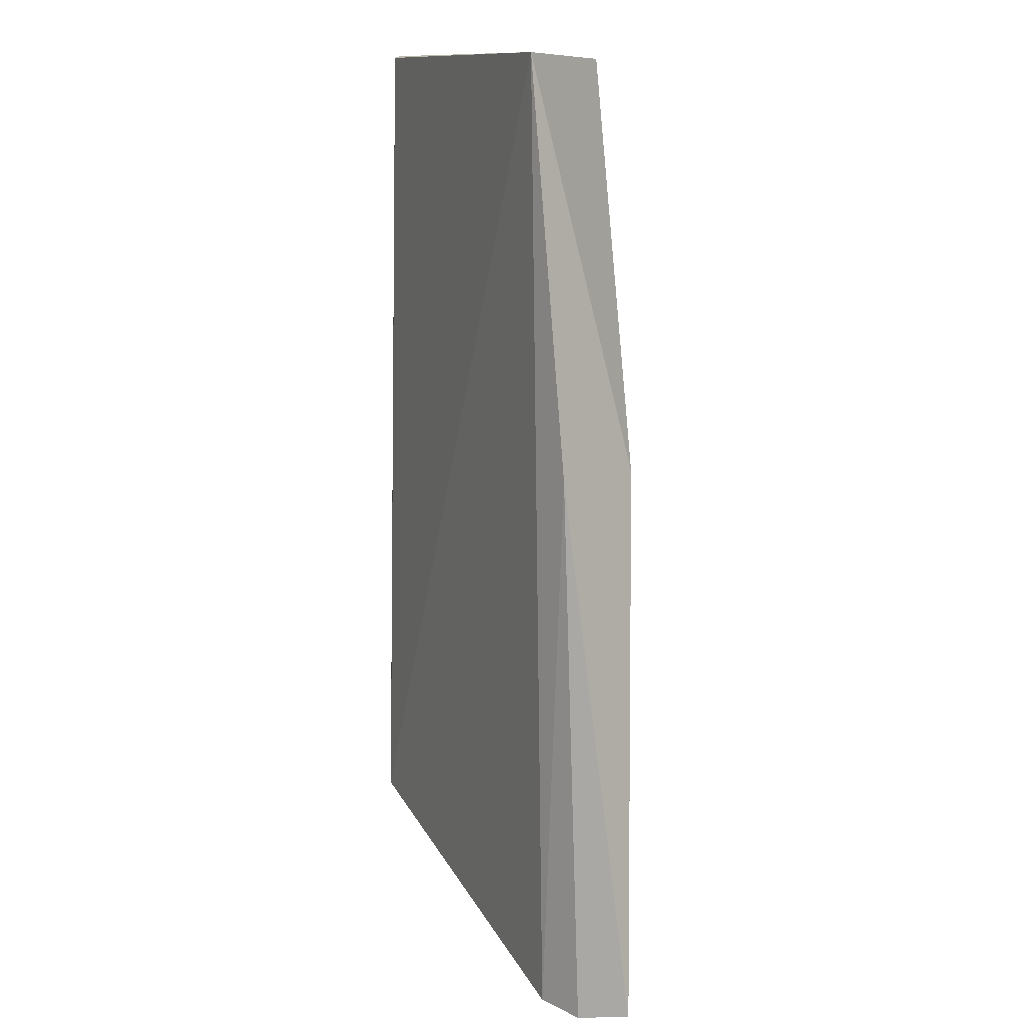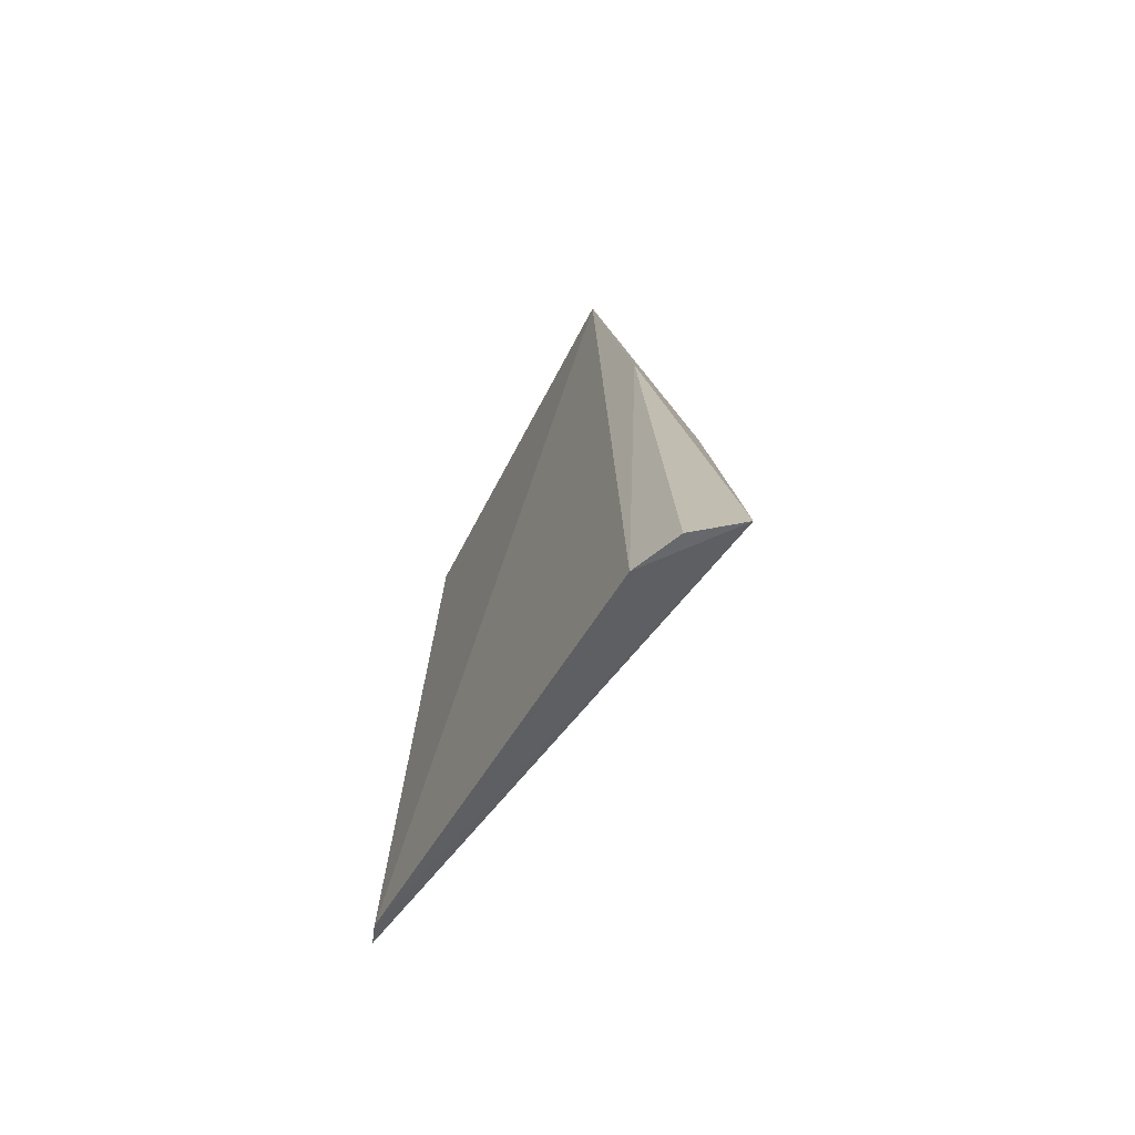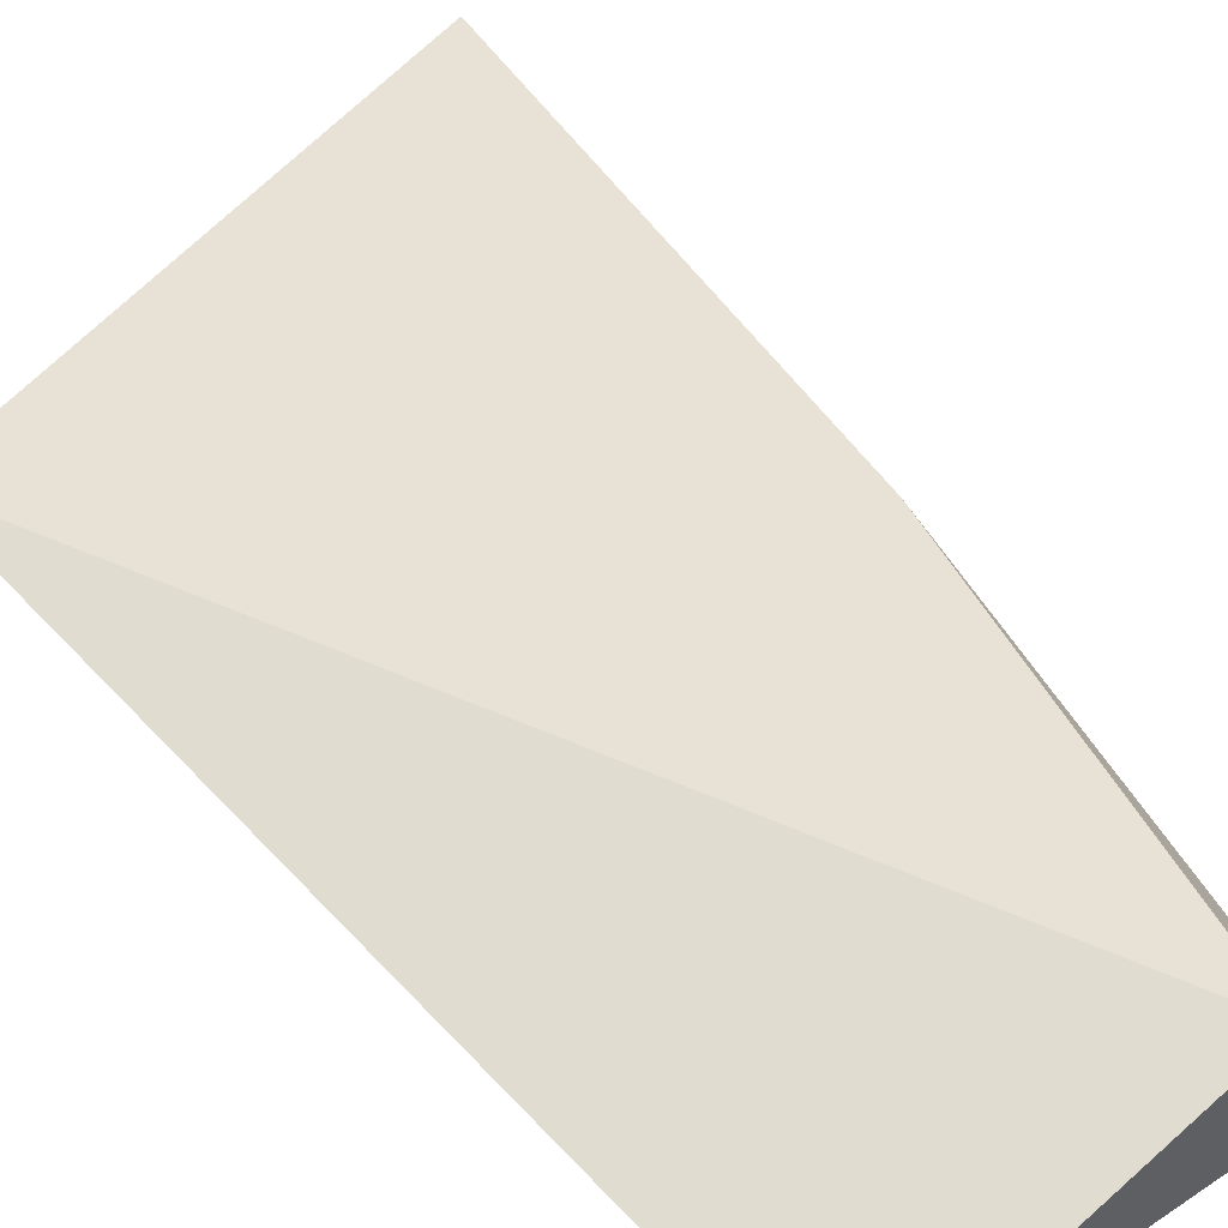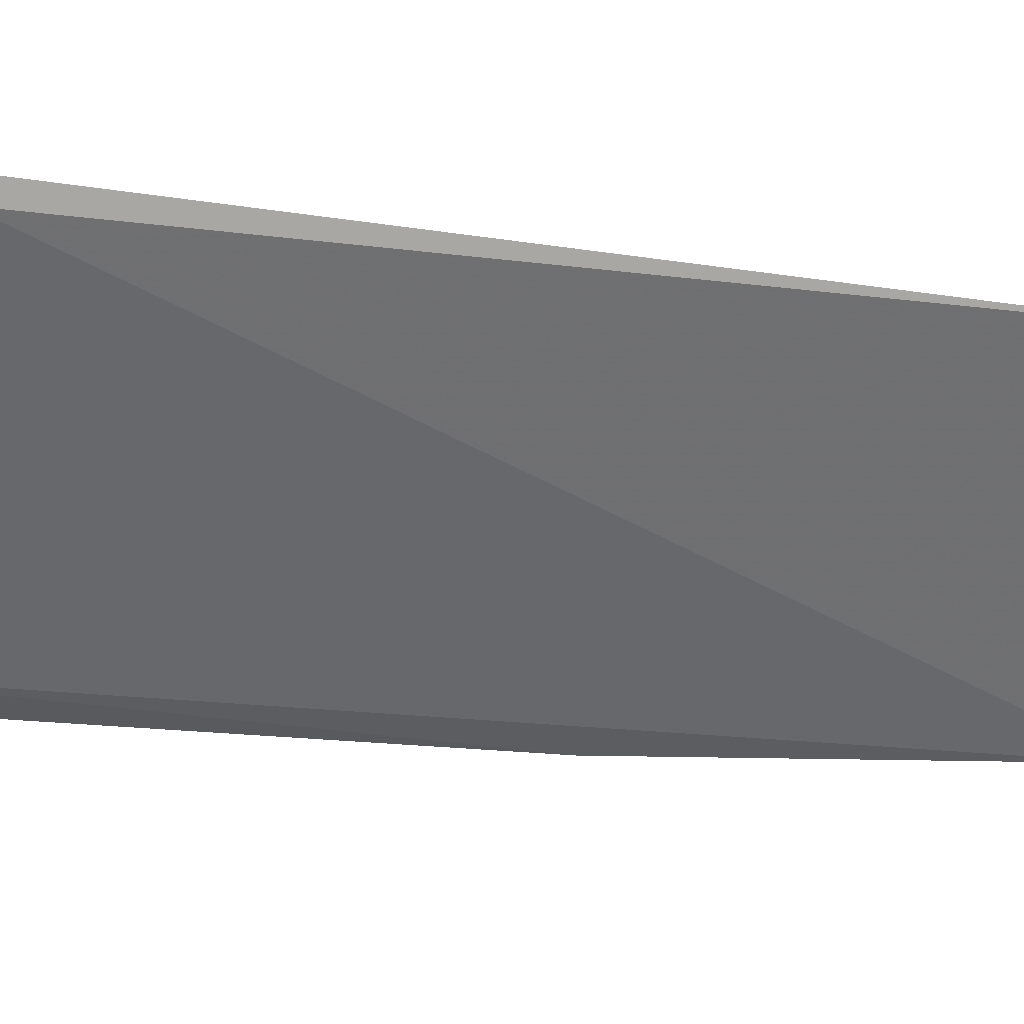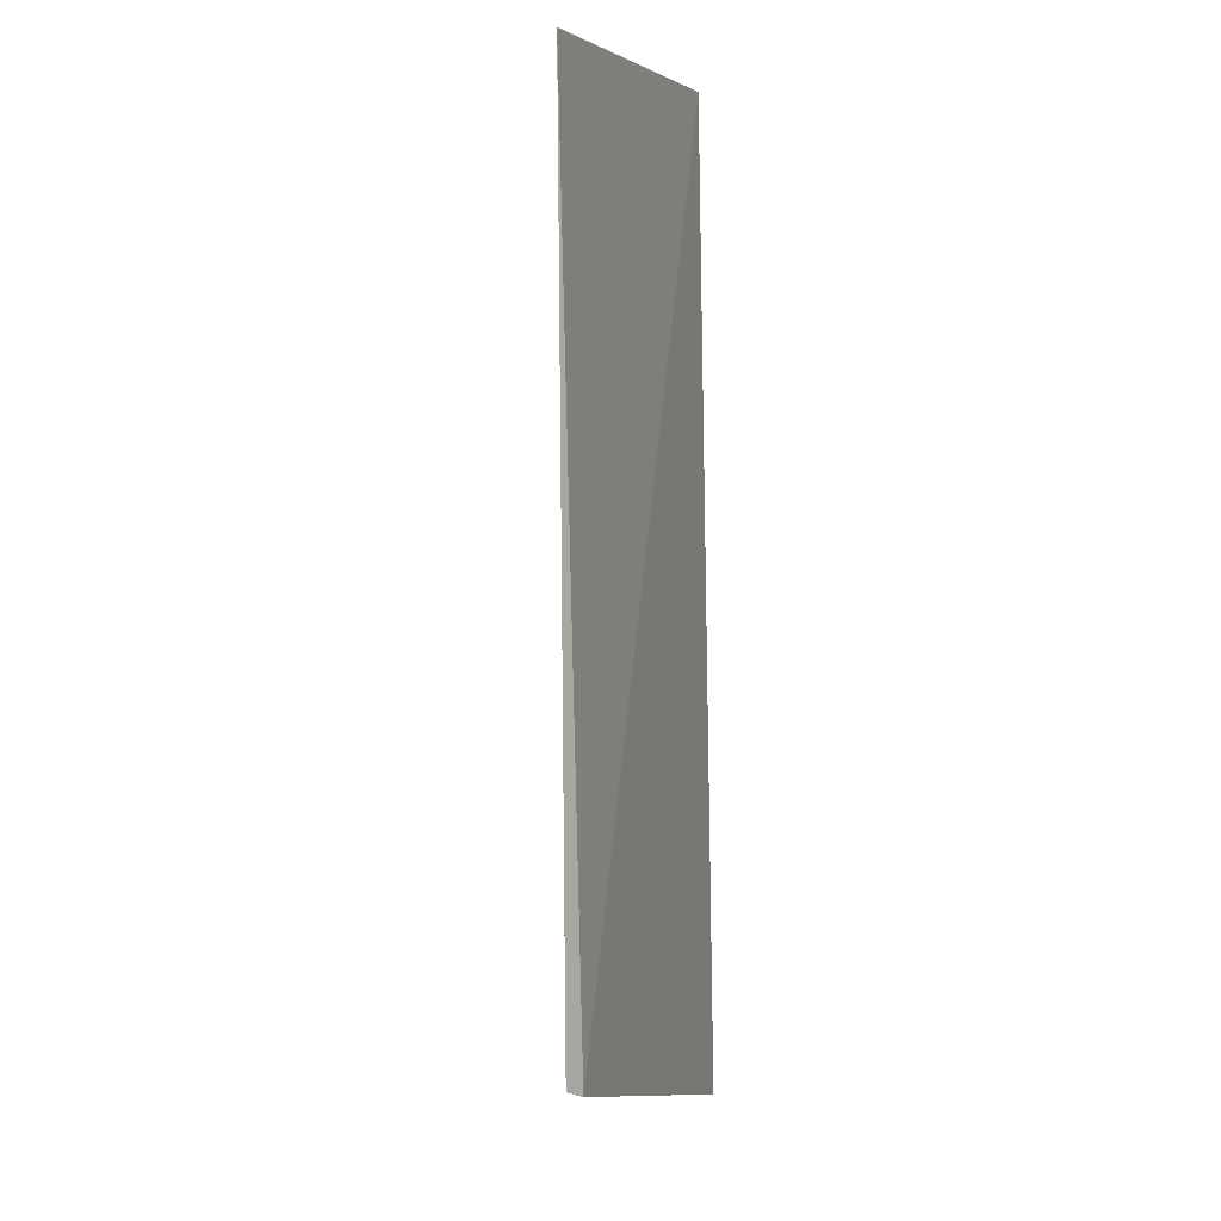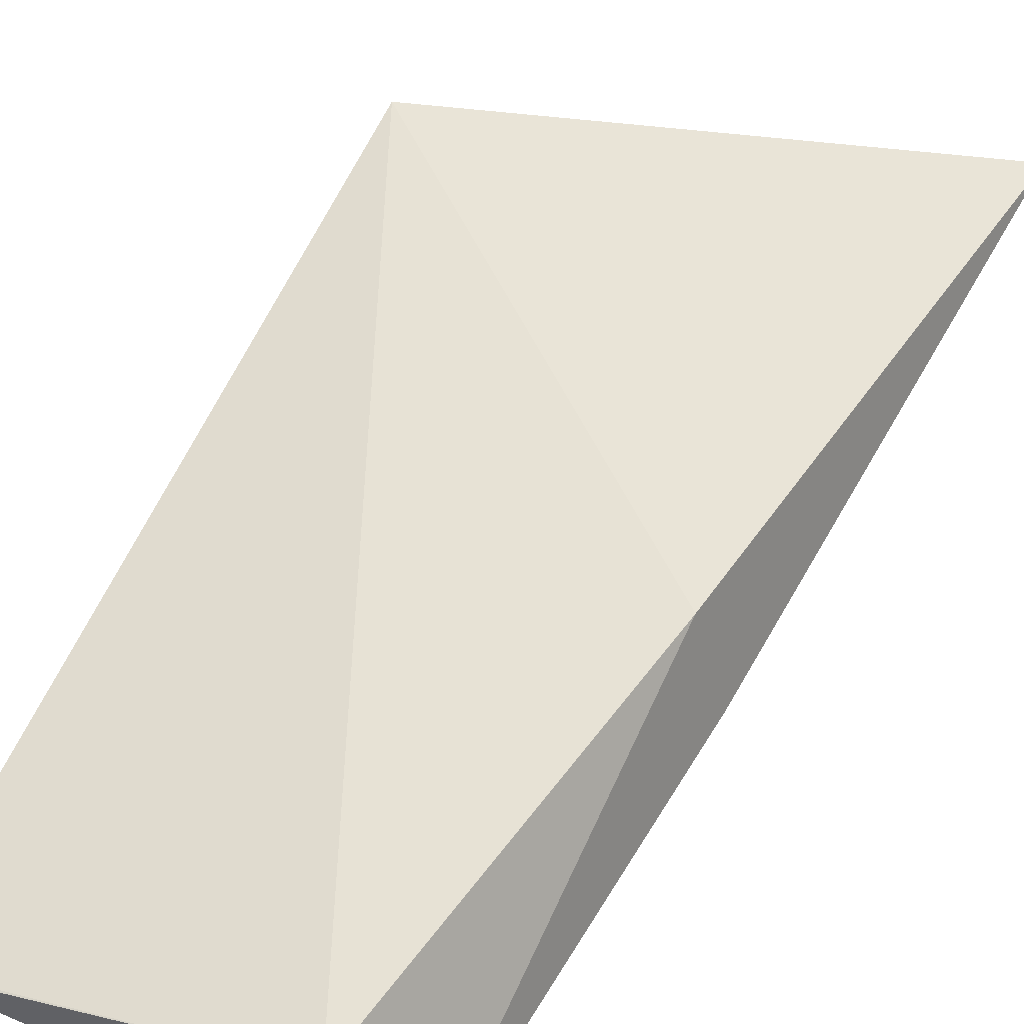
<metadata>
{"format":"obj","ext":"obj","renderer":"f3d","projection":"perspective","resolution":1024,"background":"white","views":[{"elev":13.6,"azim":-118.5,"up":"+Y"},{"elev":-69.4,"azim":-123.0,"up":"+Y"},{"elev":50.7,"azim":140.7,"up":"+Z"},{"elev":-49.9,"azim":81.8,"up":"+Z"},{"elev":2.7,"azim":104.8,"up":"+Y"},{"elev":52.0,"azim":-158.1,"up":"+Z"}]}
</metadata>
<code>
v -0.02079 0.07919 0.03809
v 0.008279 0.003034 0.03015
v 0.006845 0.07904 0.03115
v -0.02632 0.07986 0.02832
v -0.03736 -0.006048 0.0326
v 0.00652 0.002283 0.02932
v 0.006111 0.07921 0.03129
v -0.0289 0.04288 0.03734
v -0.03009 -0.006424 0.02765
v -0.03141 0.0433 0.02888
v -0.03432 -0.006675 0.02906
f 1 2 3
f 6 3 2
f 6 4 3
f 6 2 5
f 7 1 3
f 7 3 4
f 7 4 1
f 8 5 2
f 8 2 1
f 8 1 4
f 9 6 5
f 9 4 6
f 10 8 4
f 10 5 8
f 10 4 9
f 11 10 9
f 11 9 5
f 11 5 10

</code>
